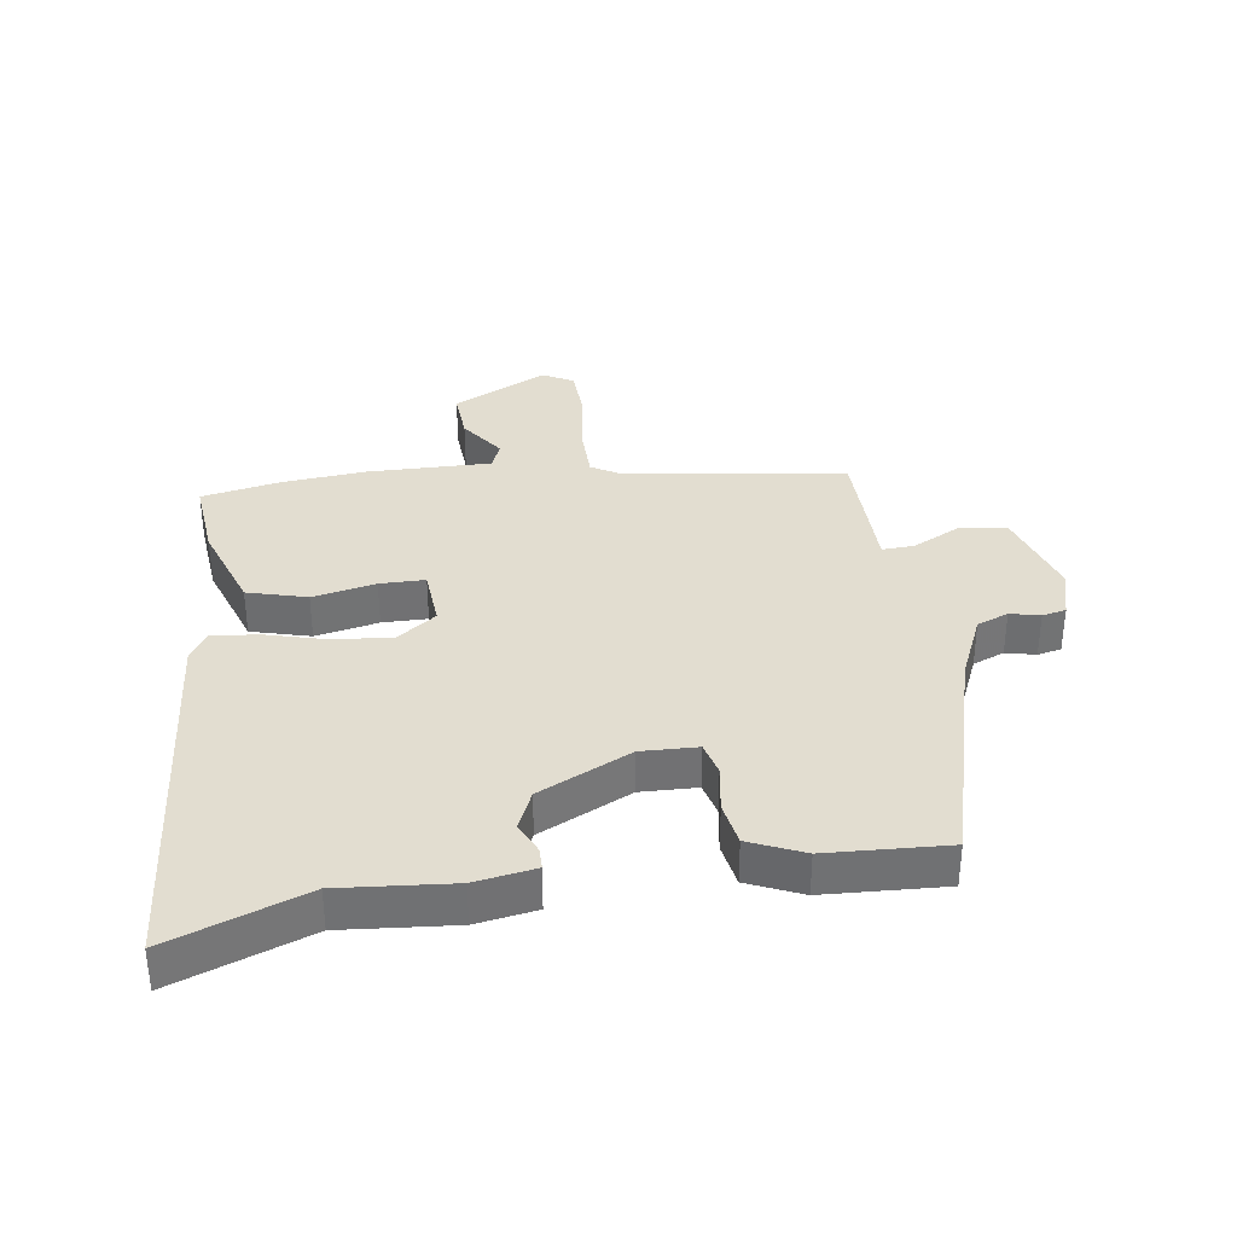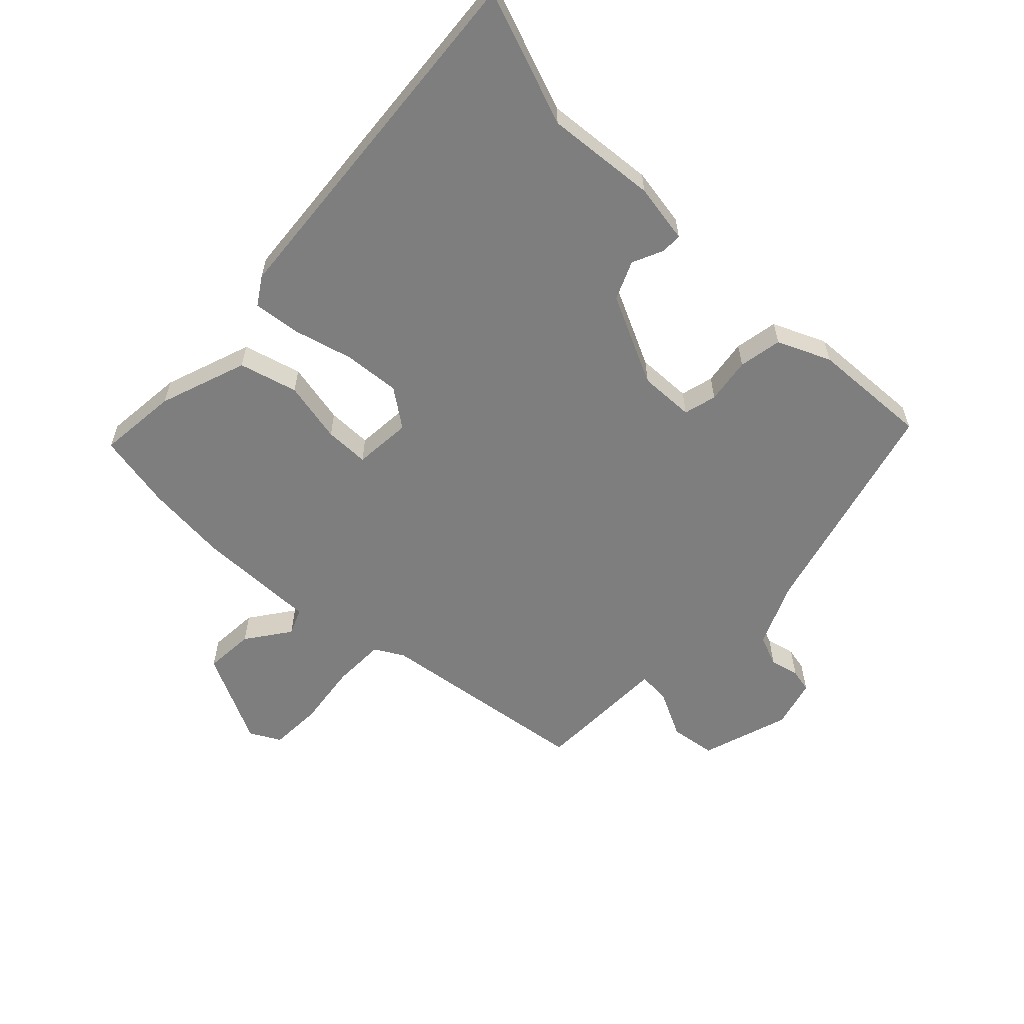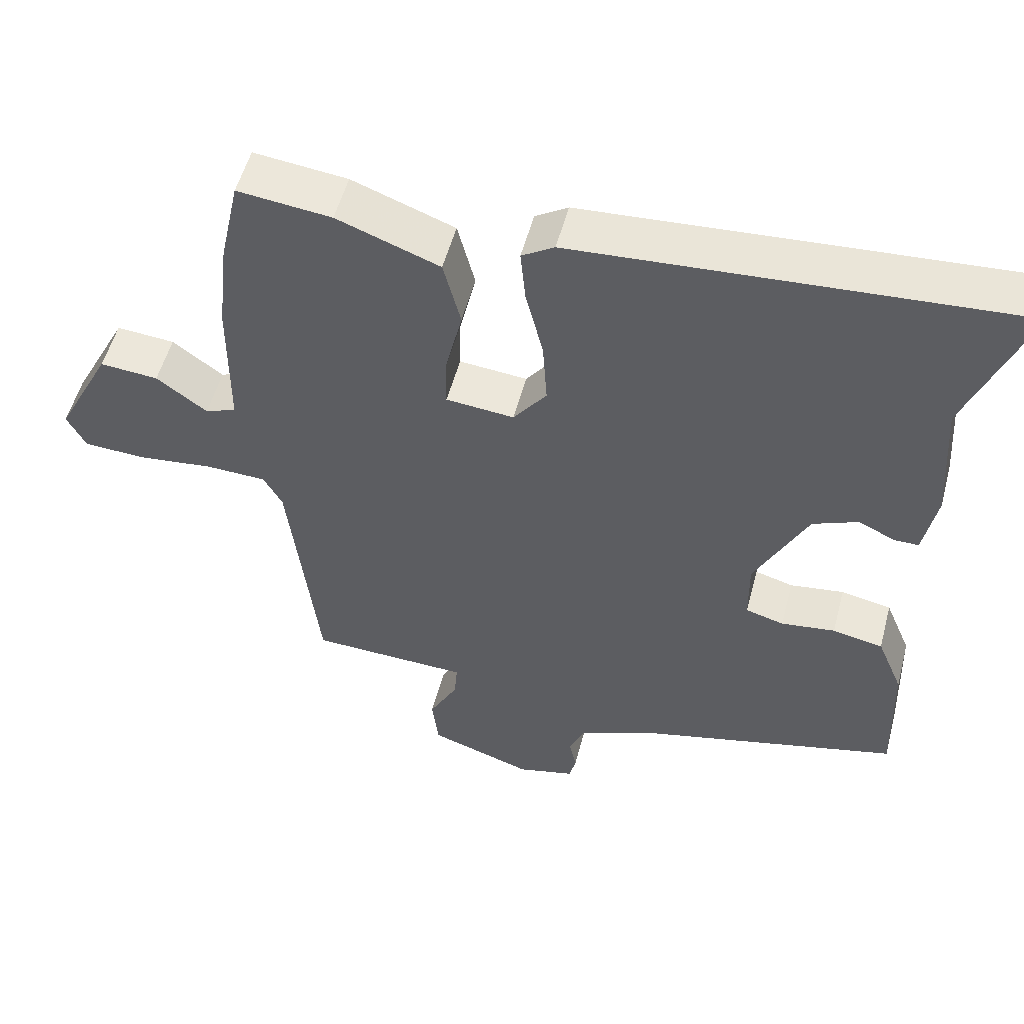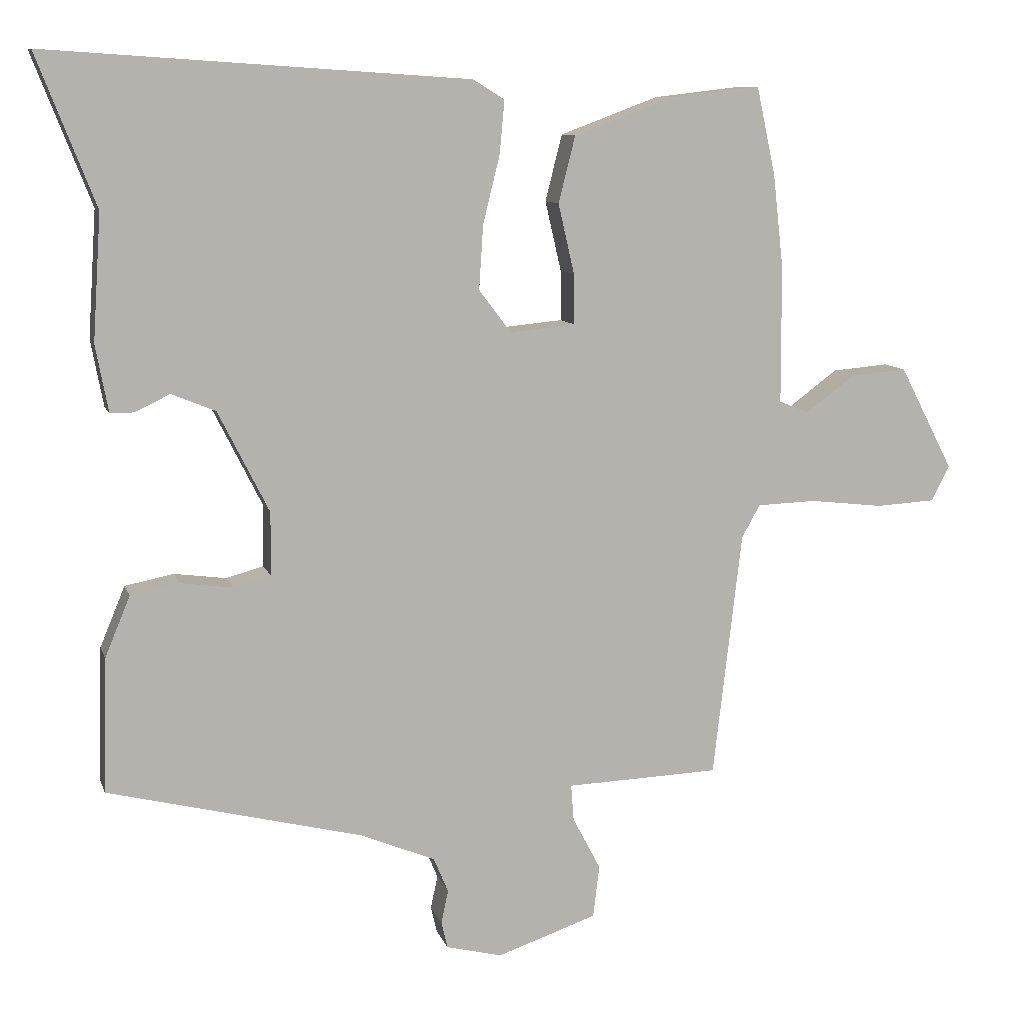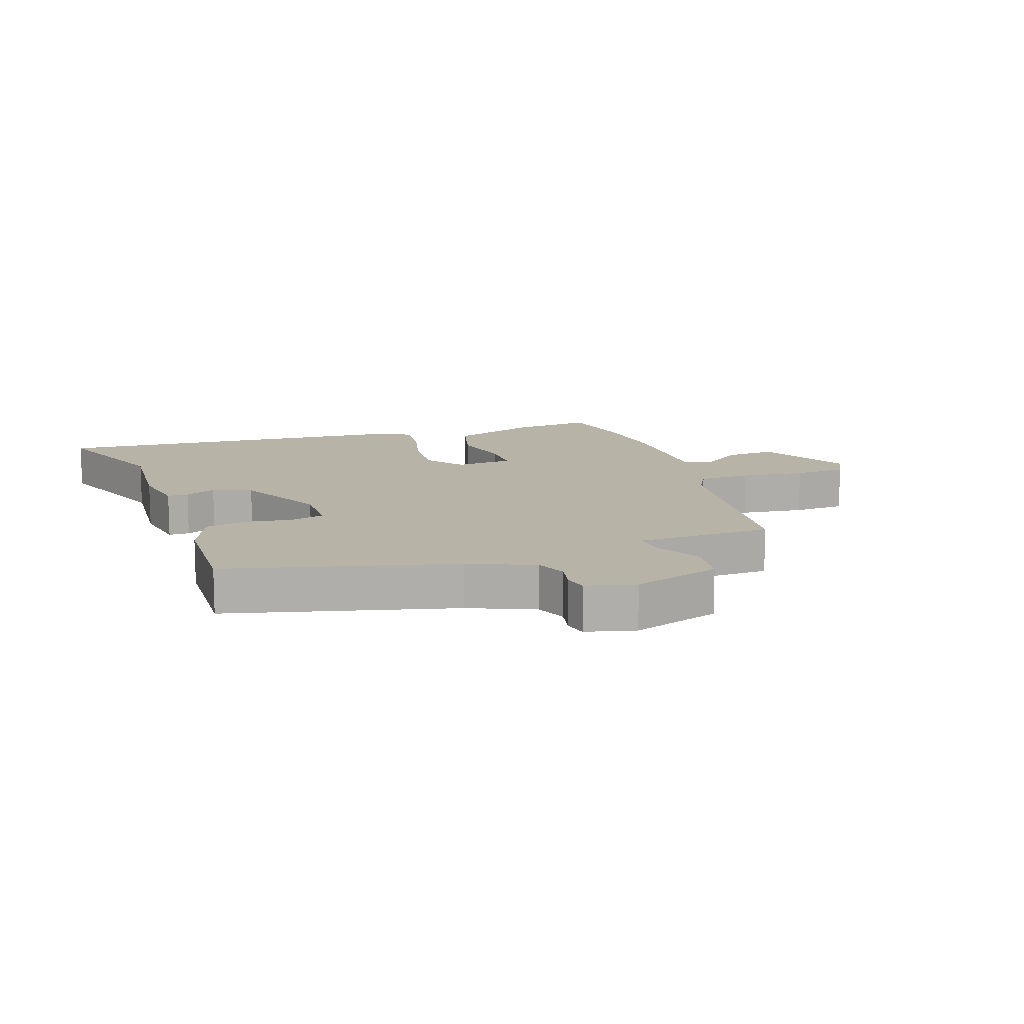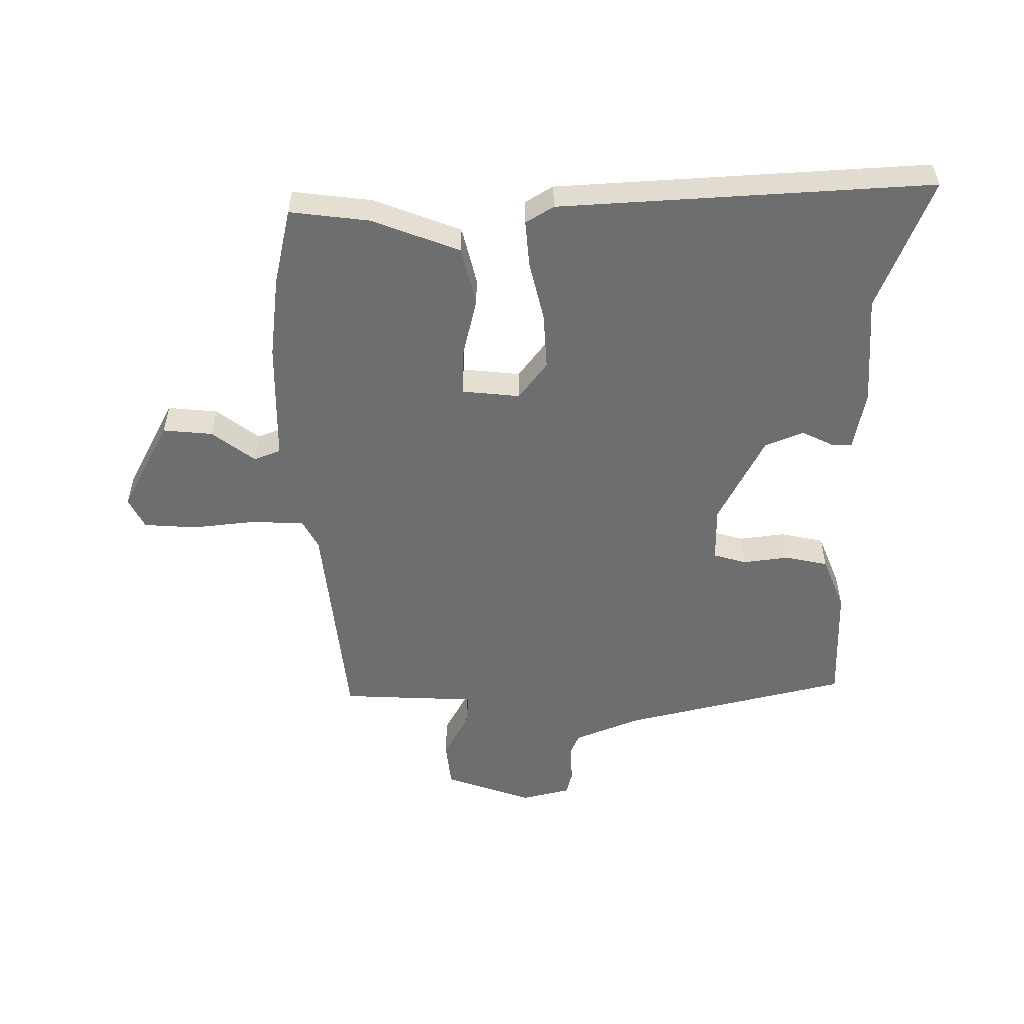
<metadata>
{"format":"obj","ext":"obj","renderer":"f3d","projection":"perspective","resolution":1024,"background":"white","views":[{"elev":35.1,"azim":83.0,"up":"+Y"},{"elev":-59.4,"azim":47.2,"up":"+Y"},{"elev":53.4,"azim":14.7,"up":"+Z"},{"elev":9.7,"azim":165.4,"up":"+Z"},{"elev":12.8,"azim":161.3,"up":"+Y"},{"elev":-54.2,"azim":-0.1,"up":"+Y"}]}
</metadata>
<code>
v -0.441 0.07 -0.484
v -0.482 0.07 -0.132
v -0.508 0.07 -0.085
v -0.593 0.07 -0.082
v -0.698 0.07 -0.094
v -0.783 0.07 -0.089
v -0.809 0.07 -0.039
v -0.732 0.07 0.11
v -0.651 0.07 0.103
v -0.581 0.07 0.051
v -0.538 0.07 0.068
v -0.537 0.07 0.265
v -0.522 0.07 0.399
v -0.495 0.07 0.524
v -0.365 0.07 0.509
v -0.223 0.07 0.456
v -0.199 0.07 0.361
v -0.222 0.07 0.261
v -0.223 0.07 0.189
v -0.129 0.07 0.18
v -0.083 0.07 0.241
v -0.089 0.07 0.333
v -0.113 0.07 0.43
v -0.12 0.07 0.506
v -0.075 0.07 0.534
v 0.529 0.07 0.574
v 0.445 0.07 0.359
v 0.457 0.07 0.179
v 0.439 0.07 0.083
v 0.405 0.07 0.083
v 0.355 0.07 0.107
v 0.292 0.07 0.081
v 0.219 0.07 -0.064
v 0.22 0.07 -0.154
v 0.273 0.07 -0.169
v 0.348 0.07 -0.159
v 0.418 0.07 -0.173
v 0.454 0.07 -0.26
v 0.46 0.07 -0.453
v 0.093 0.07 -0.544
v -0.013 0.07 -0.588
v -0.034 0.07 -0.638
v -0.024 0.07 -0.686
v -0.033 0.07 -0.724
v -0.113 0.07 -0.744
v -0.256 0.07 -0.695
v -0.265 0.07 -0.62
v -0.225 0.07 -0.544
v -0.221 0.07 -0.492
v -0.336 0.07 -0.488
v -0.441 0 -0.484
v -0.482 0 -0.132
v -0.508 0 -0.085
v -0.593 0 -0.082
v -0.698 0 -0.094
v -0.783 0 -0.089
v -0.809 0 -0.039
v -0.732 0 0.11
v -0.651 0 0.103
v -0.581 0 0.051
v -0.538 0 0.068
v -0.537 0 0.265
v -0.522 0 0.399
v -0.495 0 0.524
v -0.365 0 0.509
v -0.223 0 0.456
v -0.199 0 0.361
v -0.222 0 0.261
v -0.223 0 0.189
v -0.129 0 0.18
v -0.083 0 0.241
v -0.089 0 0.333
v -0.113 0 0.43
v -0.12 0 0.506
v -0.075 0 0.534
v 0.529 0 0.574
v 0.445 0 0.359
v 0.457 0 0.179
v 0.439 0 0.083
v 0.405 0 0.083
v 0.355 0 0.107
v 0.292 0 0.081
v 0.219 0 -0.064
v 0.22 0 -0.154
v 0.273 0 -0.169
v 0.348 0 -0.159
v 0.418 0 -0.173
v 0.454 0 -0.26
v 0.46 0 -0.453
v 0.093 0 -0.544
v -0.013 0 -0.588
v -0.034 0 -0.638
v -0.024 0 -0.686
v -0.033 0 -0.724
v -0.113 0 -0.744
v -0.256 0 -0.695
v -0.265 0 -0.62
v -0.225 0 -0.544
v -0.221 0 -0.492
v -0.336 0 -0.488
f 49 50 1 2
f 46 47 48
f 45 46 48
f 44 45 48
f 43 44 48
f 42 43 48
f 41 42 48 49
f 49 2 3
f 41 49 3
f 40 41 3
f 38 39 40
f 37 38 40
f 36 37 40
f 35 36 40
f 34 35 40 3
f 29 30 31
f 28 29 31
f 27 28 31
f 27 31 32
f 26 27 32
f 25 26 32
f 24 25 32
f 23 24 32
f 22 23 32
f 21 22 32 33
f 16 17 18
f 15 16 18
f 14 15 18
f 13 14 18
f 12 13 18
f 11 12 18
f 11 18 19
f 10 11 19 20
f 8 9 10
f 7 8 10
f 6 7 10
f 5 6 10
f 4 5 10
f 3 4 10 20
f 20 21 33 34
f 3 20 34
f 52 51 100 99
f 98 97 96
f 98 96 95
f 98 95 94
f 98 94 93
f 98 93 92
f 99 98 92 91
f 53 52 99
f 53 99 91
f 53 91 90
f 90 89 88
f 90 88 87
f 90 87 86
f 90 86 85
f 53 90 85 84
f 81 80 79
f 81 79 78
f 81 78 77
f 82 81 77
f 82 77 76
f 82 76 75
f 82 75 74
f 82 74 73
f 82 73 72
f 83 82 72 71
f 68 67 66
f 68 66 65
f 68 65 64
f 68 64 63
f 68 63 62
f 68 62 61
f 69 68 61
f 70 69 61 60
f 60 59 58
f 60 58 57
f 60 57 56
f 60 56 55
f 60 55 54
f 70 60 54 53
f 84 83 71 70
f 84 70 53
f 1 51 52 2
f 2 52 53 3
f 3 53 54 4
f 4 54 55 5
f 5 55 56 6
f 6 56 57 7
f 7 57 58 8
f 8 58 59 9
f 9 59 60 10
f 10 60 61 11
f 11 61 62 12
f 12 62 63 13
f 13 63 64 14
f 14 64 65 15
f 15 65 66 16
f 16 66 67 17
f 17 67 68 18
f 18 68 69 19
f 19 69 70 20
f 20 70 71 21
f 21 71 72 22
f 22 72 73 23
f 23 73 74 24
f 24 74 75 25
f 25 75 76 26
f 26 76 77 27
f 27 77 78 28
f 28 78 79 29
f 29 79 80 30
f 30 80 81 31
f 31 81 82 32
f 32 82 83 33
f 33 83 84 34
f 34 84 85 35
f 35 85 86 36
f 36 86 87 37
f 37 87 88 38
f 38 88 89 39
f 39 89 90 40
f 40 90 91 41
f 41 91 92 42
f 42 92 93 43
f 43 93 94 44
f 44 94 95 45
f 45 95 96 46
f 46 96 97 47
f 47 97 98 48
f 48 98 99 49
f 49 99 100 50
f 50 100 51 1

</code>
